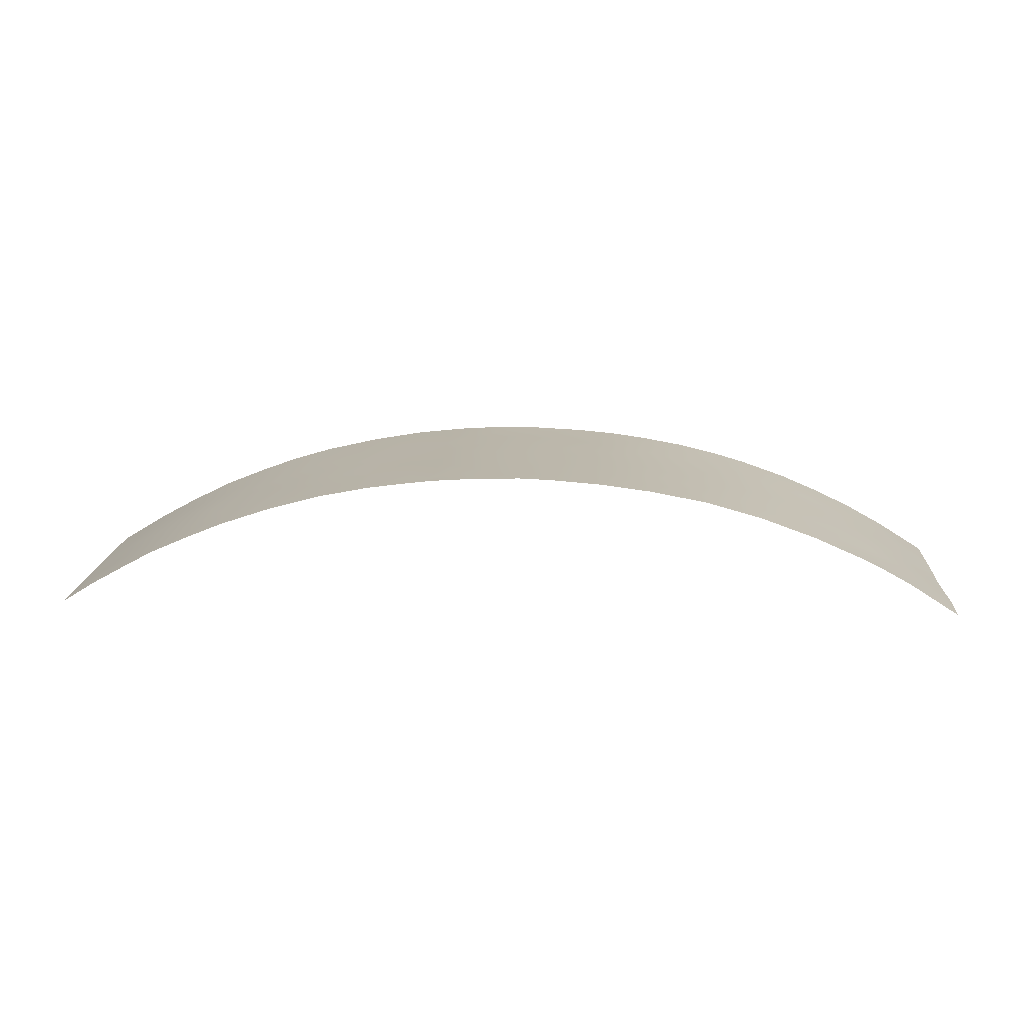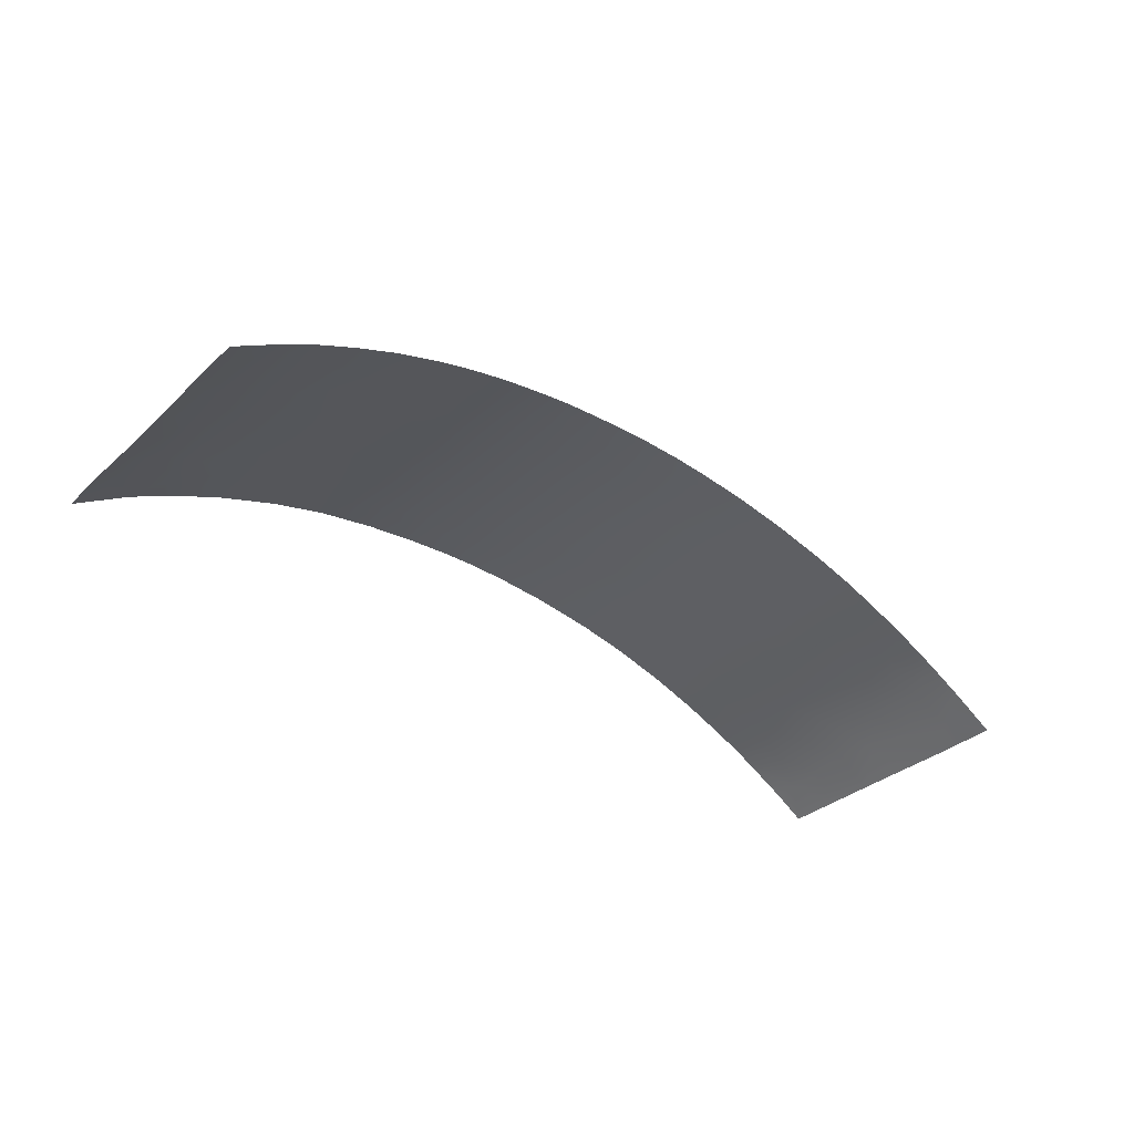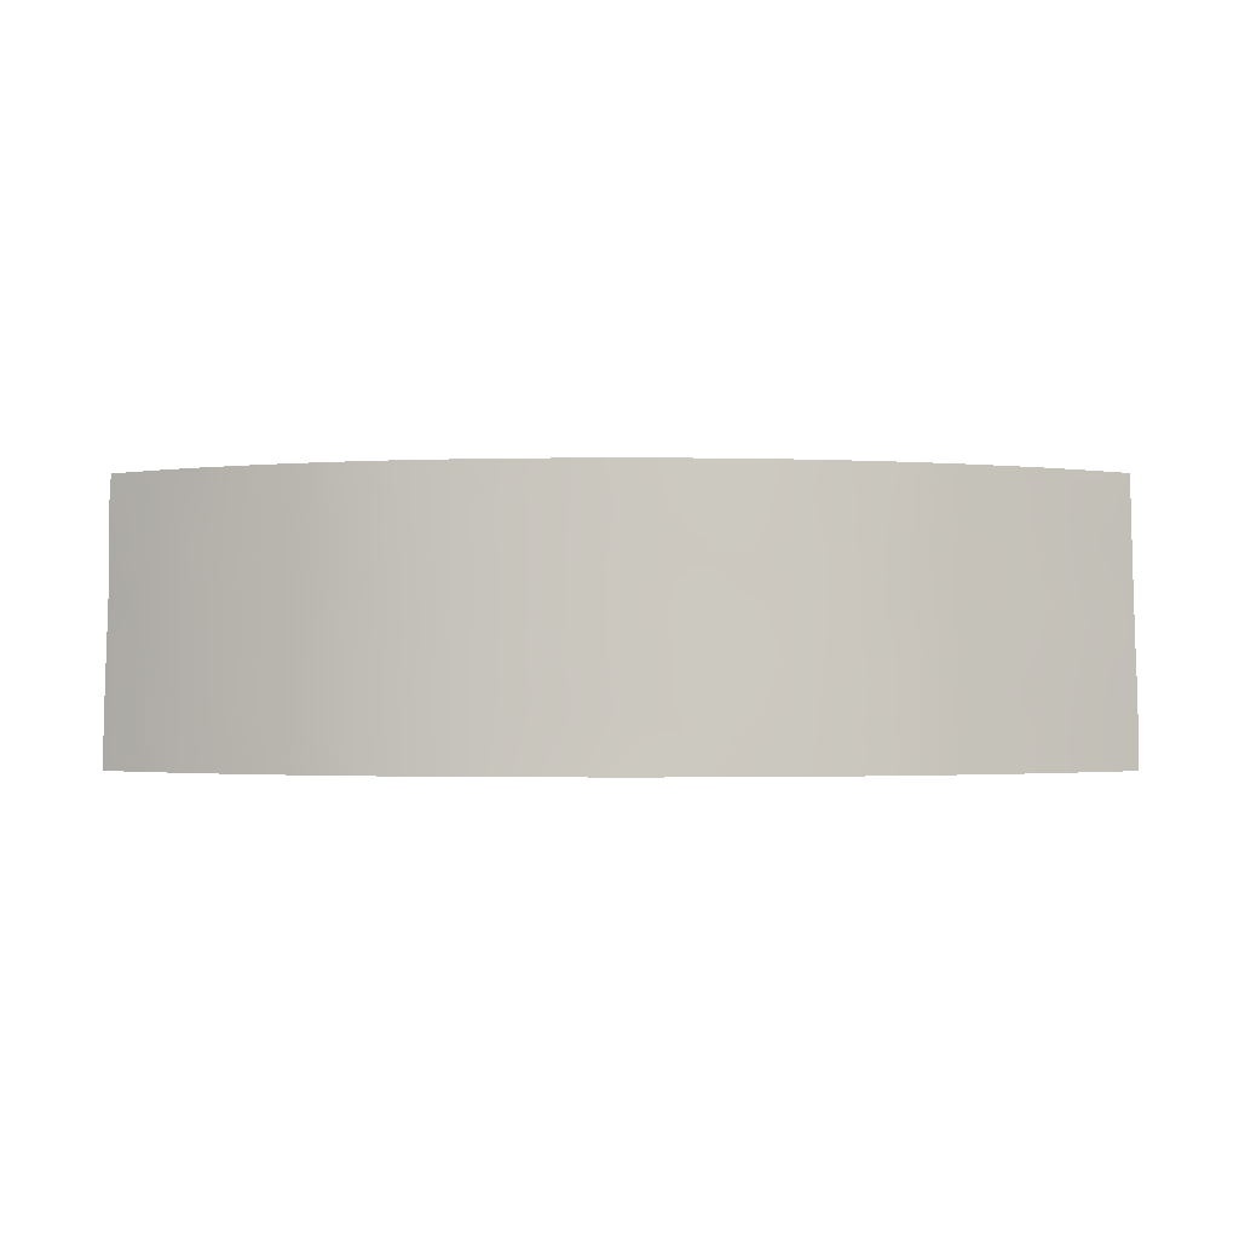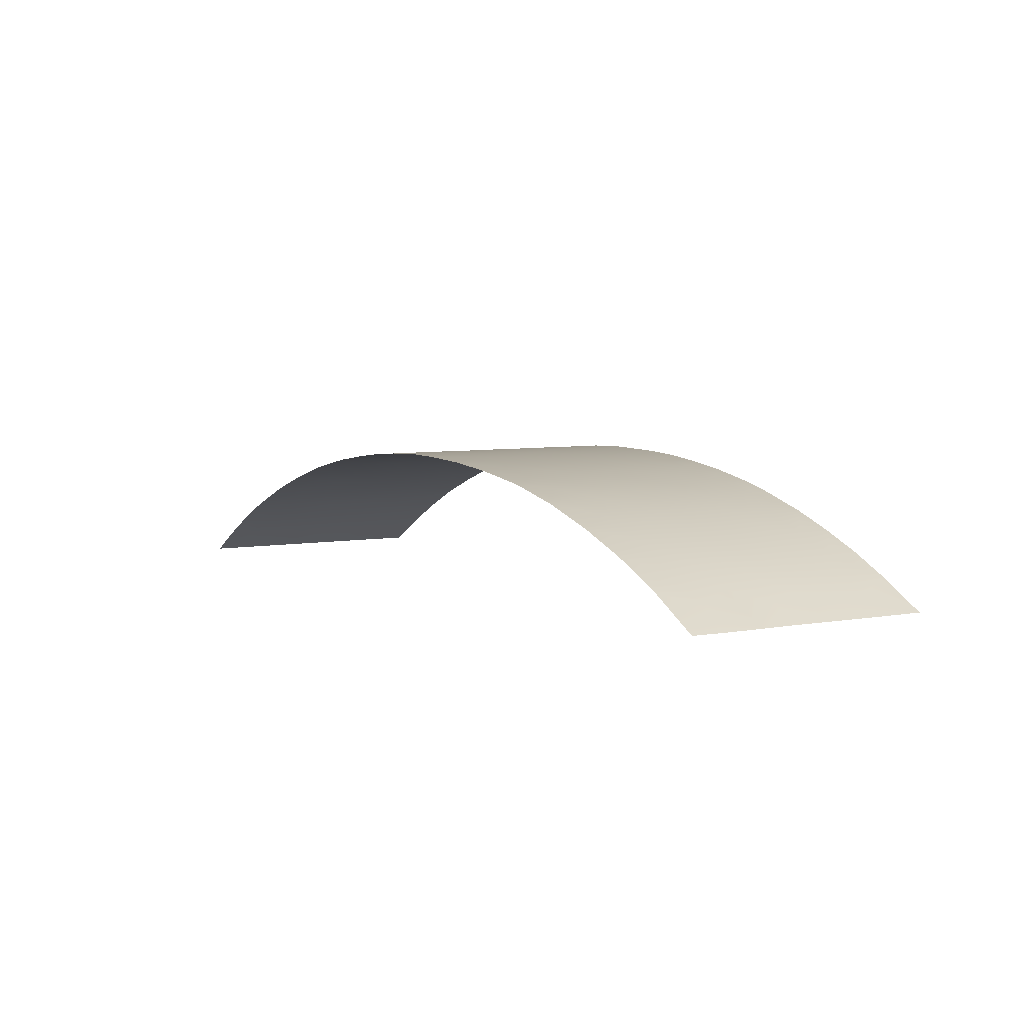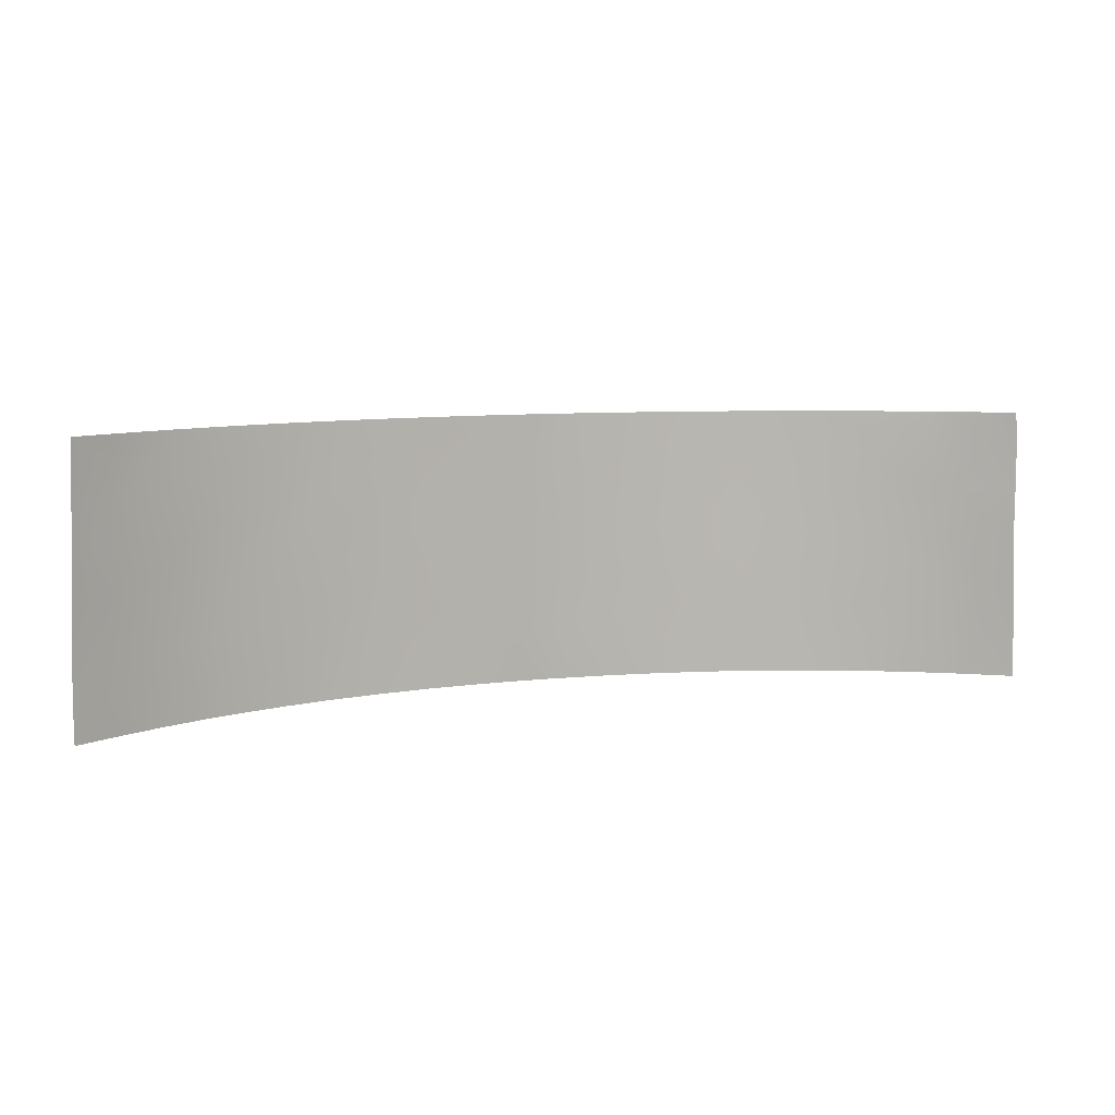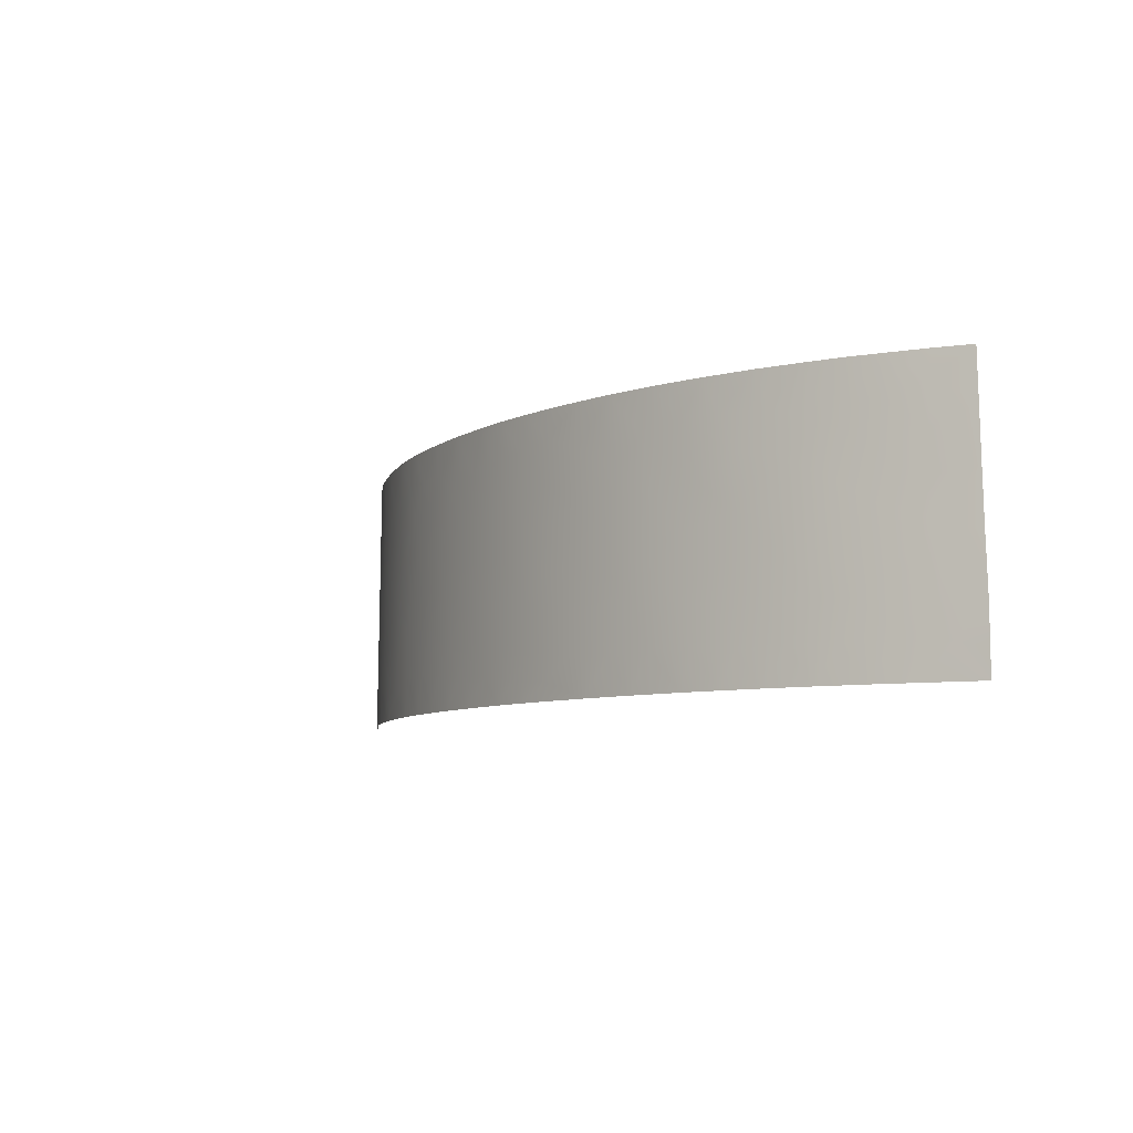
<metadata>
{"format":"obj","ext":"obj","renderer":"f3d","projection":"perspective","resolution":1024,"background":"white","views":[{"elev":13.4,"azim":-176.8,"up":"+Z"},{"elev":-35.0,"azim":-40.4,"up":"+Z"},{"elev":-1.7,"azim":0.3,"up":"+Y"},{"elev":4.3,"azim":-124.5,"up":"+Z"},{"elev":8.2,"azim":161.2,"up":"+Y"},{"elev":-7.6,"azim":54.2,"up":"+Y"}]}
</metadata>
<code>
v 6.344 44.73 97.61
v -4.412 50 97.85
v -2.153 50 98.04
v -8.326 38 97.38
v -0.7167 50 98.1
v -5.093 38 97.91
v -10.49 45.27 96.79
v -18.6 46.68 93.34
v -16.85 46.96 94.28
v 8.014 48.1 97.25
v 2.797 38 98.1
v 1.119 38 98.2
v -20.63 50 92
v 0.9337 48.48 98.09
v 2.629 46.86 98.03
v 15.9 43.2 94.69
v -3.546 46.07 97.98
v -1.522 46.13 98.1
v 17.52 44.41 93.83
v -16.57 41.7 94.48
v 8.458 50 97.15
v 9.864 48.56 96.8
v 11.56 38 96.43
v 4.989 38 97.88
v 16.28 50 94.43
v -1.112 42.33 98.16
v -6.924 46.86 97.54
v -14.74 41.05 95.33
v 11.61 42.87 96.35
v 20.71 43.26 92
v 20.65 45.56 92
v -20.76 42.94 92
v -19.18 43.53 93.02
v 9.86 38 96.93
v -16.03 50 94.66
v -20.84 40.42 92
v -17.01 50 94.18
v -18.8 38 93.31
v 7.387 38 97.49
v -20.89 38 92
v -20.7 44.77 92
v 18.81 45.39 93.12
v 18.7 38 93.26
v 20.8 38 92
v 20.79 40.92 92
v 20.54 50 92
v -10.08 38 96.96
v -13.71 38 95.78
v 20.59 47.87 92
v -18.03 42.85 93.71
v 12.16 44.67 96.15
v -2.886 48.05 98
v -5.471 43.07 97.8
v 3.221 50 97.94
v -9.874 39.77 96.99
v 14.19 39.48 95.46
v 16.5 41.14 94.4
v 2.697 45.05 98.03
v 11.28 41.18 96.47
v -9.18 47.08 97.1
v 12.15 46.98 96.13
v -1.685 39.19 98.16
v -0.657 38 98.22
v 6.338 42.75 97.64
v 1.279 42.09 98.14
v -20.71 48.37 92
v -14.04 50 95.52
v -12.99 48.35 95.95
v 4.524 48.06 97.84
v -4.272 44.44 97.92
v 6.218 50 97.58
v 0.5981 39.02 98.19
v 19.07 47.1 92.97
v 10.8 50 96.53
v 11.48 48.55 96.34
v 4.154 39.8 97.98
v 2.677 48.74 98
v 1.113 50 98.07
v 2.674 38.78 98.1
v 5.389 41.26 97.79
v 8.381 39.65 97.27
v -11.61 50 96.4
v -9.837 48.68 96.93
v 15.85 45.57 94.66
v -19.53 41.74 92.83
v -18.41 50 93.42
v -17.28 48.57 94.03
v -17.16 38 94.22
v -12.79 44.43 96.06
v 6.288 39.58 97.67
v -12.97 41.96 96.01
v -20.71 46.5 92
v -9.183 50 97.08
v -17.77 45.03 93.84
v 6.486 47.01 97.56
v 14.53 44.67 95.27
v 20.81 39.16 92
v 19.71 39.46 92.65
v 19.14 50 92.88
v 17.51 50 93.78
v 15.16 38 95.08
v -14.7 43.02 95.33
v -3.297 38 98.08
v -3.883 39.41 98.01
v -15.71 45.99 94.85
v -14.56 44.81 95.36
v 16.01 39.54 94.66
v 17.09 38 94.14
v -17.23 39.41 94.17
v -15.5 39.59 95.01
v -6.281 45.03 97.68
v -4.75 47.67 97.84
v 14.73 50 95.1
v -19.62 44.91 92.72
v 19.26 43.74 92.89
v -16.29 44.05 94.6
v -15.48 38 95.03
v 13.01 50 95.8
v 13.52 48.4 95.6
v -13.78 46.51 95.67
v -11.62 40.71 96.49
v -10.24 41.83 96.87
v -6.597 50 97.57
v 8.346 45.93 97.22
v -6.718 41.52 97.64
v 15.7 47.98 94.71
v 9.782 43.97 96.86
v -2.511 40.76 98.11
v 7.952 43.7 97.32
v -0.1255 44.08 98.15
v 9.41 41.71 97
v -0.2394 40.46 98.19
v -11.58 38 96.53
v -11.78 38.96 96.46
v -13.61 39.8 95.81
v -8.365 45.44 97.29
v 13.14 38 95.88
v 3.429 41.57 98.02
v 4.65 45.73 97.85
v -7.485 43.47 97.47
v -4.639 41.15 97.93
v 14.98 41.21 95.11
v 4.442 50 97.81
v 13.12 41.12 95.85
v -9.337 43.5 97.08
v -5.872 39.6 97.79
v -8.611 41.61 97.26
v -3.359 42.64 98.03
v 14.09 46.51 95.43
v 12.18 39.47 96.2
v 17.91 39.88 93.68
v 17.44 46.49 93.85
v 10.66 45.83 96.62
v -7.778 39.73 97.47
v 13.92 43.03 95.54
v -15.17 48.13 95.06
v -2.295 44.24 98.09
v -6.708 38 97.67
v -8.012 48.52 97.32
v 19.16 48.89 92.9
v 17.55 48.43 93.77
v 2.008 40.16 98.13
v 10.27 39.61 96.8
v 1.472 44.08 98.12
v 4.585 43.45 97.87
v -19.63 39.84 92.79
v 19.41 41.48 92.82
v 2.792 43.2 98.05
v -12 46.67 96.31
v -0.9561 48.31 98.11
v -19.42 48.32 92.84
v 17.86 42.29 93.7
v -6.19 48.48 97.65
v -5.246 46.16 97.79
v 0.6577 46.24 98.12
v -18.44 40.49 93.5
v -11.26 42.88 96.58
v 7.421 41.68 97.45
v -10.99 47.64 96.62
f 62 132 72
f 39 90 81
f 131 81 178
f 44 98 97
f 30 45 167
f 159 60 83
f 110 117 109
f 21 22 10
f 136 7 60
f 94 9 105
f 47 134 55
f 120 89 106
f 18 17 52
f 84 16 96
f 128 132 62
f 111 70 53
f 149 126 84
f 51 149 96
f 116 106 102
f 57 151 107
f 150 59 144
f 153 61 51
f 29 155 144
f 96 16 155
f 147 122 145
f 138 76 162
f 105 156 120
f 168 65 164
f 169 7 89
f 26 128 148
f 157 130 26
f 138 165 80
f 146 158 154
f 153 127 124
f 147 154 55
f 16 57 142
f 63 103 62
f 52 112 2
f 2 3 52
f 154 4 55
f 66 13 171
f 67 82 68
f 71 21 10
f 63 62 72
f 63 72 12
f 73 42 152
f 74 118 75
f 15 14 77
f 77 14 78
f 75 22 74
f 1 129 64
f 1 64 165
f 64 178 80
f 80 178 90
f 110 20 28
f 59 163 131
f 31 30 115
f 82 93 83
f 19 84 152
f 152 84 126
f 15 175 14
f 17 18 157
f 156 35 67
f 28 20 102
f 28 102 91
f 86 37 87
f 88 38 109
f 34 39 81
f 90 178 81
f 131 163 81
f 177 91 89
f 36 166 40
f 33 32 114
f 41 92 114
f 92 66 171
f 93 123 159
f 1 95 124
f 95 1 139
f 100 160 161
f 151 43 108
f 44 43 98
f 25 100 161
f 100 99 160
f 72 132 162
f 101 137 56
f 89 91 102
f 39 24 90
f 76 90 24
f 37 35 87
f 87 35 156
f 103 6 104
f 116 105 106
f 151 108 107
f 108 101 107
f 36 32 85
f 73 160 49
f 38 166 176
f 70 111 174
f 113 25 126
f 115 19 42
f 128 62 104
f 62 103 104
f 42 73 31
f 160 46 49
f 94 116 50
f 50 116 20
f 94 50 33
f 85 176 166
f 48 117 110
f 109 117 88
f 110 28 135
f 27 173 174
f 118 113 119
f 121 122 55
f 95 10 124
f 106 89 102
f 123 2 173
f 135 28 91
f 91 121 135
f 107 101 56
f 141 128 104
f 49 31 73
f 116 94 105
f 8 94 114
f 94 33 114
f 85 33 50
f 20 176 50
f 59 131 29
f 131 127 29
f 26 65 132
f 47 133 134
f 133 48 134
f 134 135 121
f 7 136 145
f 145 177 7
f 137 23 150
f 165 138 168
f 85 50 176
f 6 146 104
f 104 146 141
f 79 72 162
f 171 87 8
f 84 19 16
f 111 53 140
f 128 26 132
f 112 52 17
f 129 127 131
f 19 115 172
f 77 143 69
f 143 71 69
f 20 110 109
f 125 146 154
f 125 154 147
f 149 119 126
f 128 141 148
f 141 53 148
f 135 134 48
f 29 127 51
f 96 149 84
f 167 98 151
f 98 43 151
f 113 126 119
f 51 61 149
f 75 118 119
f 75 119 61
f 115 30 167
f 47 55 4
f 20 116 102
f 20 109 176
f 125 53 141
f 52 170 18
f 126 161 152
f 152 161 73
f 73 161 160
f 161 126 25
f 121 177 122
f 122 177 145
f 144 59 29
f 75 153 22
f 149 61 119
f 157 148 70
f 148 53 70
f 156 68 120
f 29 51 155
f 144 155 142
f 51 96 155
f 155 16 142
f 145 136 140
f 147 55 122
f 137 150 56
f 56 144 142
f 146 125 141
f 65 138 162
f 162 76 79
f 16 172 57
f 106 105 120
f 105 9 156
f 87 156 9
f 140 53 125
f 163 59 150
f 120 169 89
f 169 179 7
f 89 7 177
f 38 176 109
f 157 26 148
f 57 107 142
f 107 56 142
f 120 68 169
f 60 179 83
f 76 80 90
f 42 19 152
f 54 77 78
f 157 18 130
f 70 17 157
f 76 138 80
f 80 165 64
f 146 6 158
f 154 158 4
f 10 153 124
f 153 51 127
f 75 61 153
f 69 95 139
f 69 139 15
f 52 3 170
f 179 82 83
f 174 173 112
f 150 144 56
f 98 45 97
f 167 45 98
f 136 27 111
f 160 99 46
f 67 68 156
f 166 38 40
f 12 72 79
f 33 85 32
f 41 114 32
f 34 163 23
f 12 79 11
f 34 81 163
f 162 132 65
f 23 163 150
f 179 68 82
f 8 92 171
f 136 60 27
f 11 79 24
f 79 76 24
f 58 168 164
f 8 87 9
f 165 58 139
f 2 112 173
f 85 166 36
f 94 8 9
f 19 172 16
f 58 165 168
f 168 138 65
f 169 68 179
f 83 93 159
f 55 134 121
f 14 5 78
f 57 172 151
f 170 175 18
f 170 3 5
f 172 167 151
f 114 92 8
f 14 175 170
f 140 125 147
f 171 13 86
f 15 77 69
f 87 171 86
f 140 147 145
f 115 42 31
f 143 77 54
f 167 172 115
f 130 164 65
f 136 111 140
f 26 130 65
f 175 130 18
f 164 130 175
f 70 174 17
f 17 174 112
f 159 173 27
f 175 15 58
f 15 139 58
f 27 174 111
f 14 170 5
f 159 123 173
f 153 10 22
f 58 164 175
f 165 139 1
f 129 1 124
f 110 135 48
f 91 177 121
f 127 129 124
f 60 159 27
f 131 178 129
f 178 64 129
f 179 60 7
f 22 21 74
f 71 10 95
f 71 95 69

</code>
